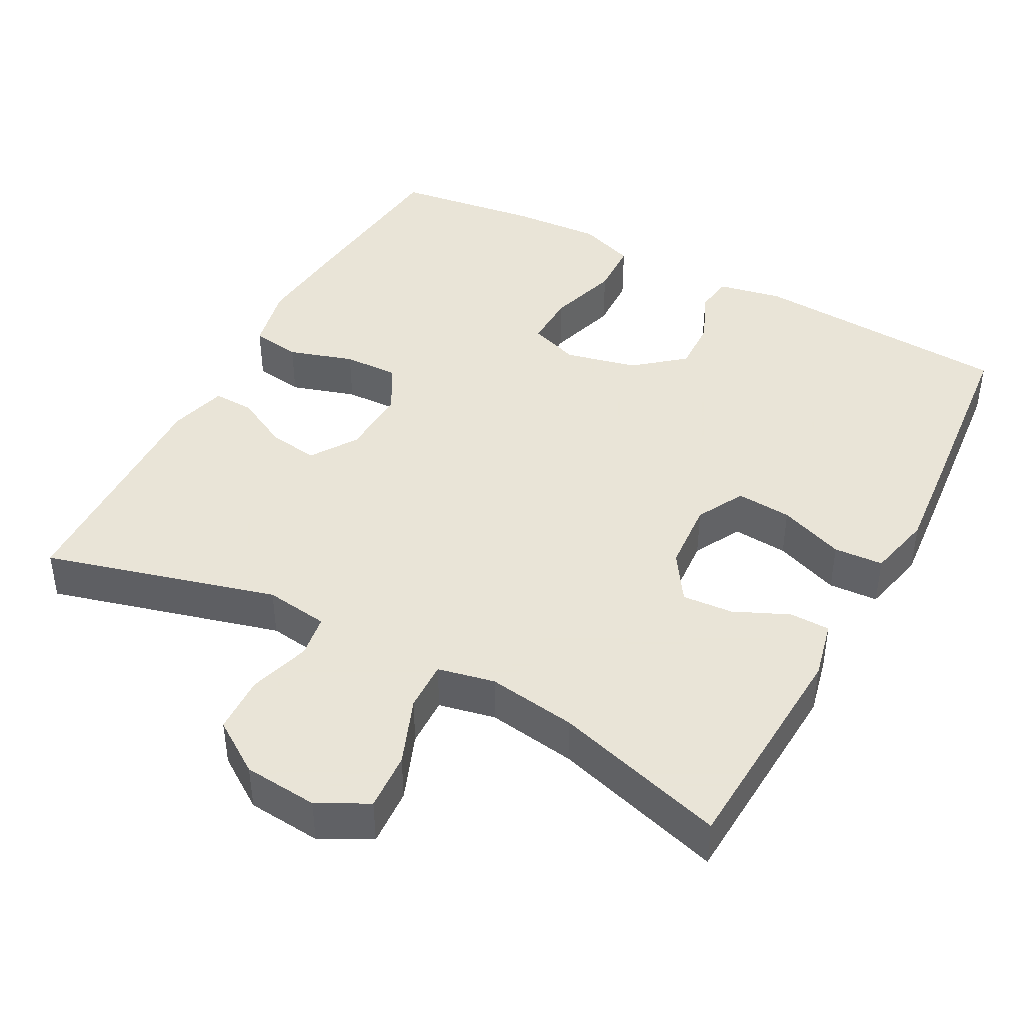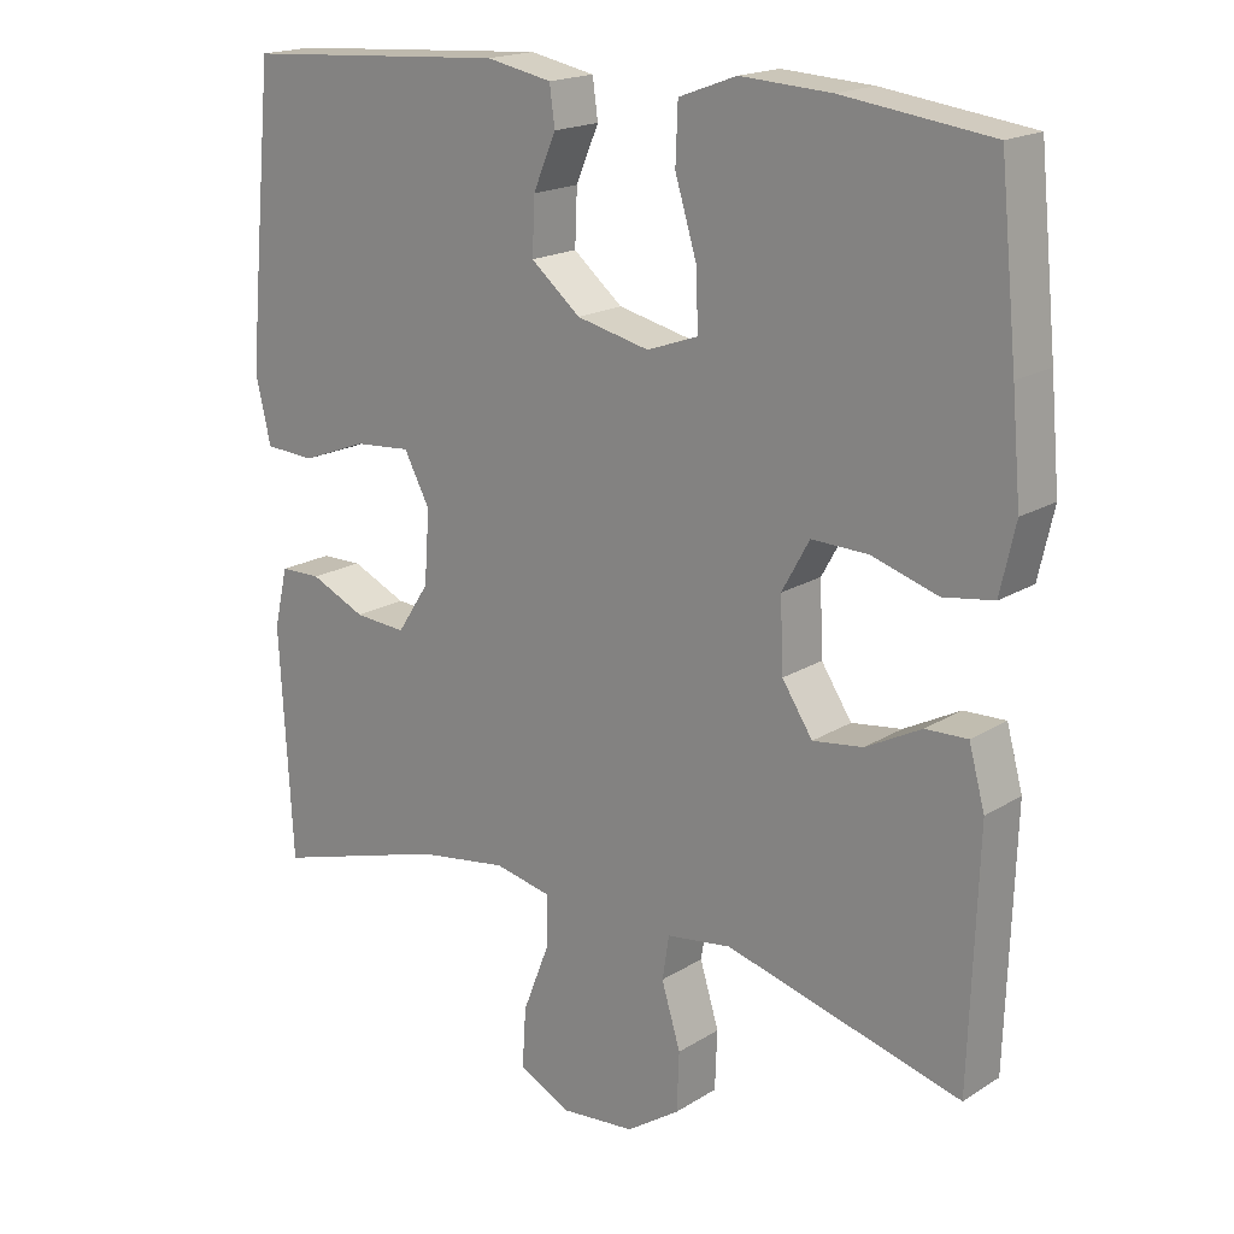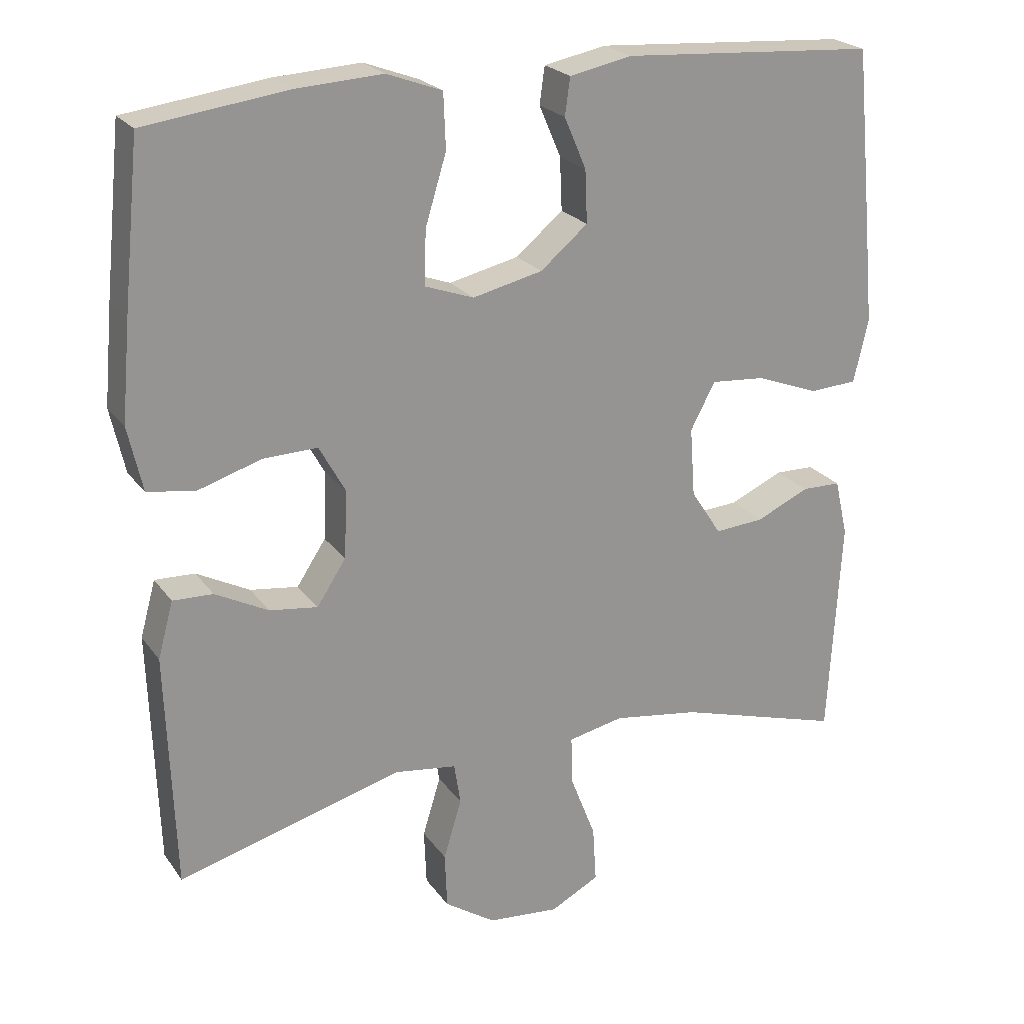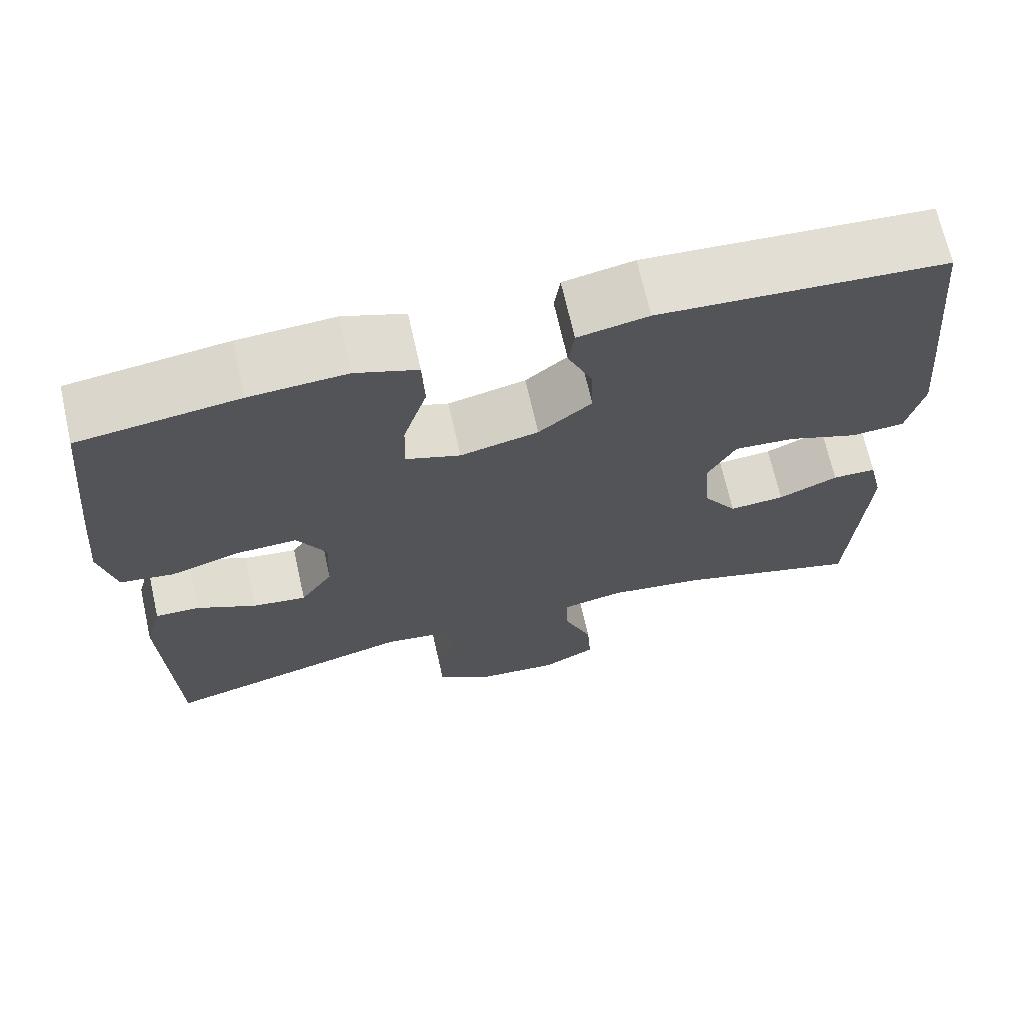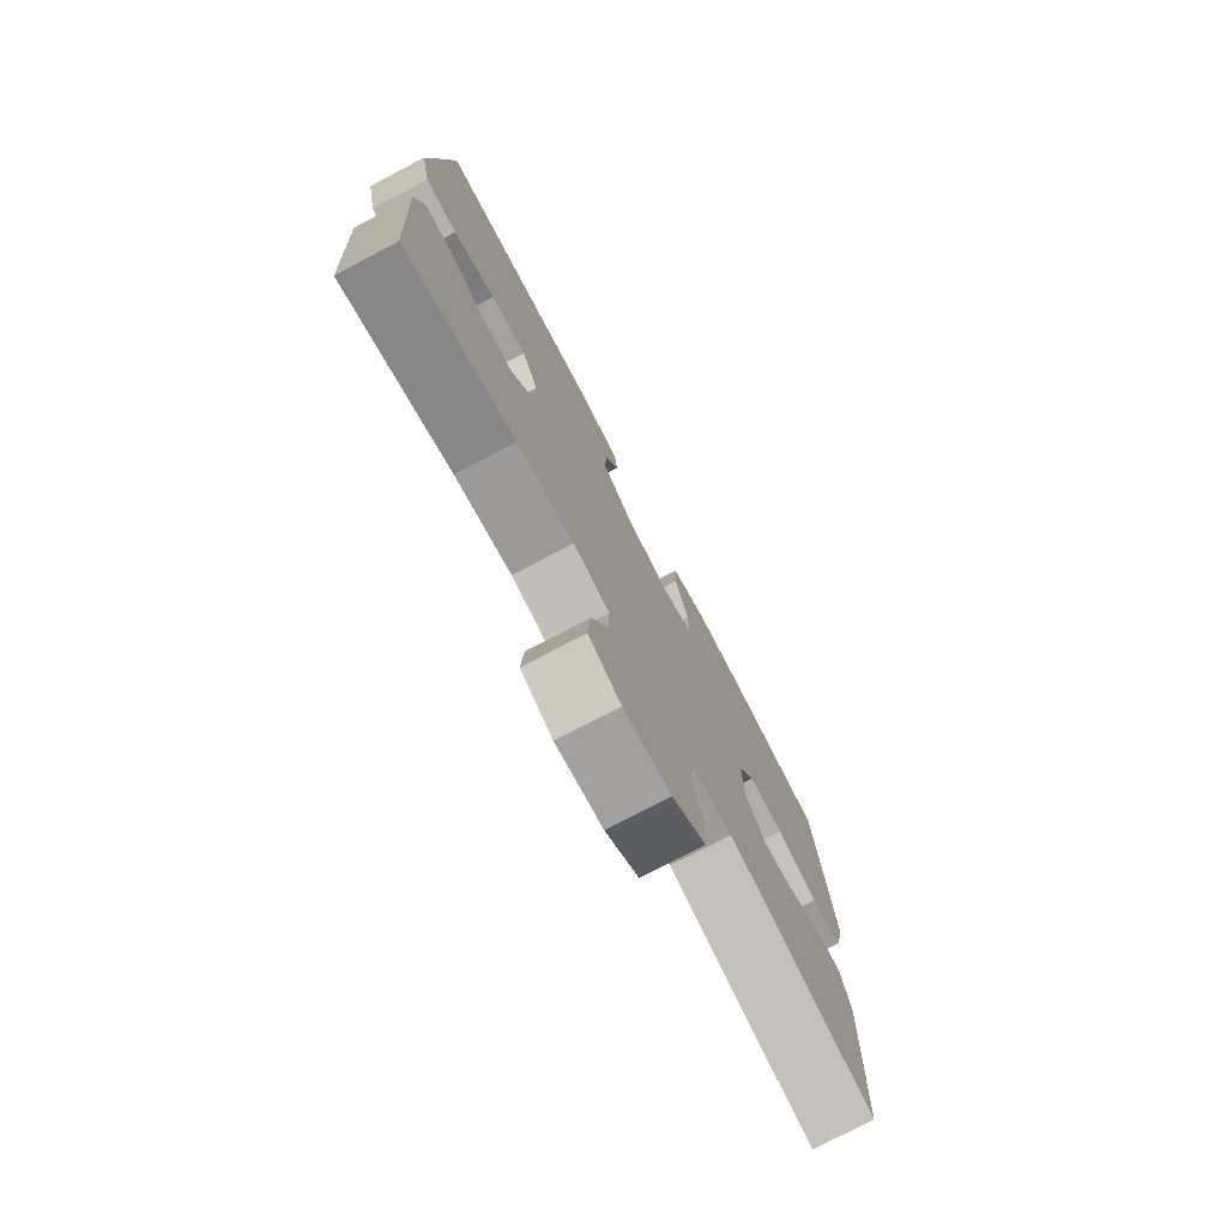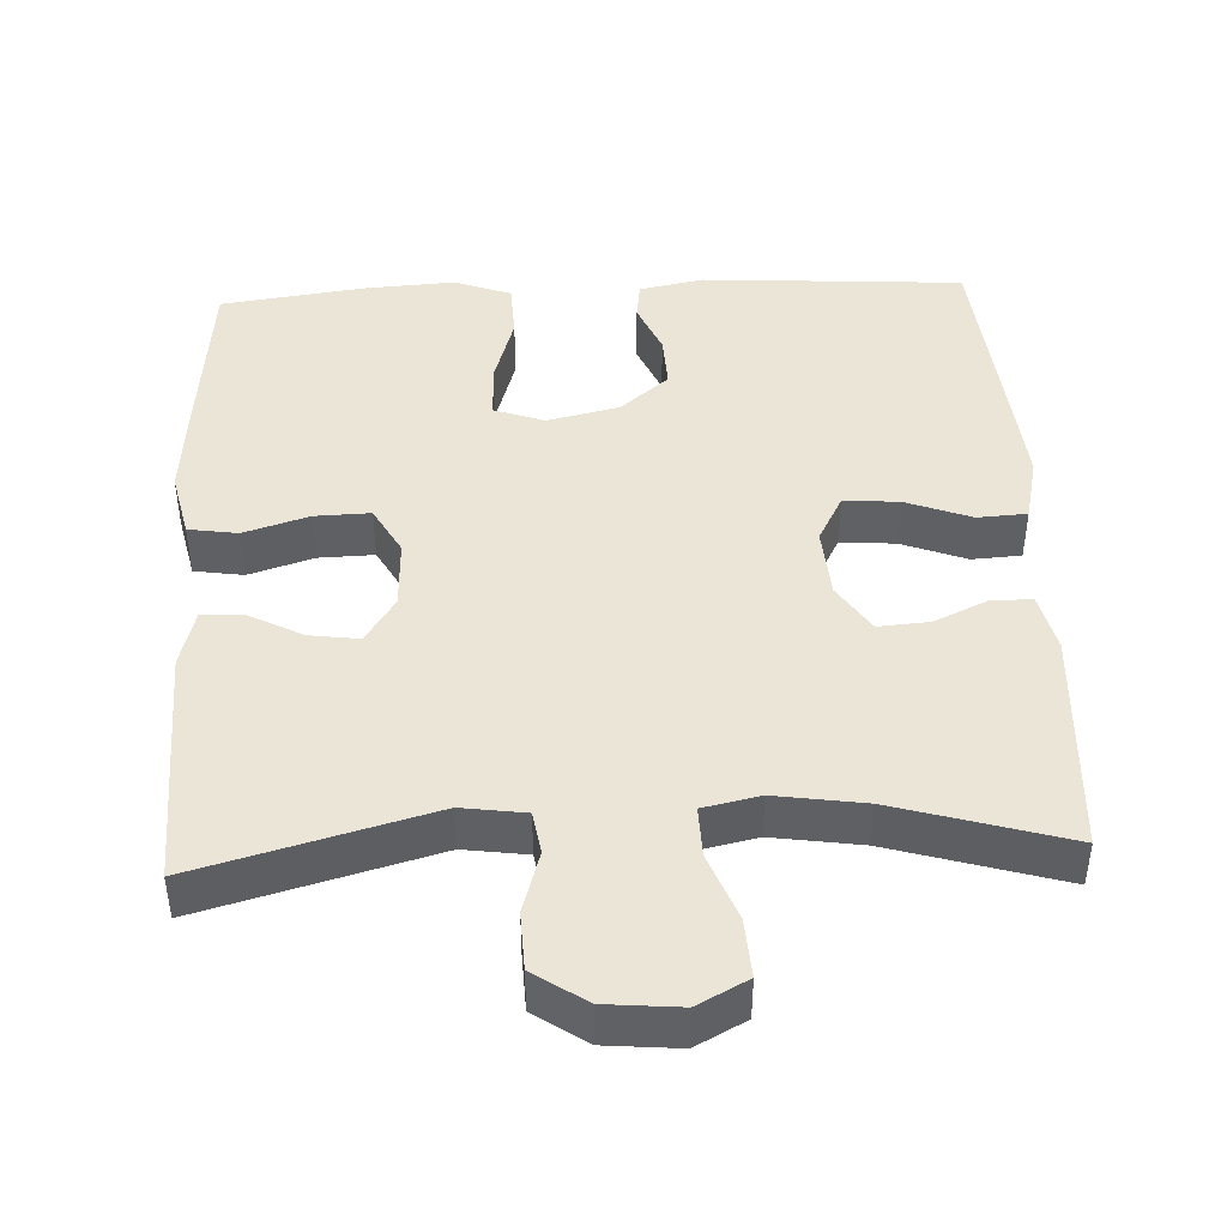
<metadata>
{"format":"obj","ext":"obj","renderer":"f3d","projection":"perspective","resolution":1024,"background":"white","views":[{"elev":42.8,"azim":-151.8,"up":"+Y"},{"elev":18.3,"azim":40.1,"up":"+Z"},{"elev":22.8,"azim":153.7,"up":"+Z"},{"elev":69.0,"azim":167.3,"up":"+Z"},{"elev":-76.6,"azim":-62.3,"up":"+Z"},{"elev":44.2,"azim":177.3,"up":"+Y"}]}
</metadata>
<code>
v 0.5 0.07 0.5
v 0.523 0.07 0.274
v 0.535 0.07 0.141
v 0.515 0.07 0.052
v 0.449 0.07 0.042
v 0.362 0.07 0.069
v 0.288 0.07 0.071
v 0.252 0.07 0.006
v 0.256 0.07 -0.087
v 0.296 0.07 -0.148
v 0.362 0.07 -0.139
v 0.435 0.07 -0.101
v 0.49 0.07 -0.099
v 0.511 0.07 -0.176
v 0.5 0.07 -0.5
v 0.19 0.07 -0.416
v 0.105 0.07 -0.428
v 0.096 0.07 -0.485
v 0.121 0.07 -0.567
v 0.118 0.07 -0.644
v 0.048 0.07 -0.691
v -0.051 0.07 -0.7
v -0.118 0.07 -0.665
v -0.113 0.07 -0.587
v -0.078 0.07 -0.497
v -0.076 0.07 -0.43
v -0.152 0.07 -0.414
v -0.271 0.07 -0.432
v -0.5 0.07 -0.5
v -0.517 0.07 -0.197
v -0.499 0.07 -0.119
v -0.445 0.07 -0.118
v -0.372 0.07 -0.151
v -0.304 0.07 -0.156
v -0.262 0.07 -0.092
v -0.255 0.07 0.003
v -0.289 0.07 0.067
v -0.363 0.07 0.061
v -0.45 0.07 0.028
v -0.516 0.07 0.032
v -0.536 0.07 0.119
v -0.524 0.07 0.251
v -0.5 0.07 0.5
v -0.15 0.07 0.523
v -0.064 0.07 0.506
v -0.057 0.07 0.455
v -0.087 0.07 0.385
v -0.09 0.07 0.313
v -0.025 0.07 0.259
v 0.071 0.07 0.237
v 0.138 0.07 0.261
v 0.136 0.07 0.335
v 0.107 0.07 0.43
v 0.11 0.07 0.505
v 0.186 0.07 0.533
v 0.305 0.07 0.526
v 0.5 0 0.5
v 0.523 0 0.274
v 0.535 0 0.141
v 0.515 0 0.052
v 0.449 0 0.042
v 0.362 0 0.069
v 0.288 0 0.071
v 0.252 0 0.006
v 0.256 0 -0.087
v 0.296 0 -0.148
v 0.362 0 -0.139
v 0.435 0 -0.101
v 0.49 0 -0.099
v 0.511 0 -0.176
v 0.5 0 -0.5
v 0.19 0 -0.416
v 0.105 0 -0.428
v 0.096 0 -0.485
v 0.121 0 -0.567
v 0.118 0 -0.644
v 0.048 0 -0.691
v -0.051 0 -0.7
v -0.118 0 -0.665
v -0.113 0 -0.587
v -0.078 0 -0.497
v -0.076 0 -0.43
v -0.152 0 -0.414
v -0.271 0 -0.432
v -0.5 0 -0.5
v -0.517 0 -0.197
v -0.499 0 -0.119
v -0.445 0 -0.118
v -0.372 0 -0.151
v -0.304 0 -0.156
v -0.262 0 -0.092
v -0.255 0 0.003
v -0.289 0 0.067
v -0.363 0 0.061
v -0.45 0 0.028
v -0.516 0 0.032
v -0.536 0 0.119
v -0.524 0 0.251
v -0.5 0 0.5
v -0.15 0 0.523
v -0.064 0 0.506
v -0.057 0 0.455
v -0.087 0 0.385
v -0.09 0 0.313
v -0.025 0 0.259
v 0.071 0 0.237
v 0.138 0 0.261
v 0.136 0 0.335
v 0.107 0 0.43
v 0.11 0 0.505
v 0.186 0 0.533
v 0.305 0 0.526
f 52 53 54 55
f 51 52 55 56
f 44 45 46 47
f 44 47 48
f 43 44 48
f 42 43 48 49
f 38 39 40 41
f 37 38 41 42
f 30 31 32 33
f 28 29 30 33
f 27 28 33 34
f 26 27 34 35
f 22 23 24 25
f 22 25 26
f 21 22 26
f 18 19 20 21
f 17 18 21 26
f 16 17 26 35
f 11 12 13 14
f 10 11 14 15
f 9 10 15 16
f 3 4 5 6
f 3 6 7
f 2 3 7
f 51 56 1 2
f 50 51 2 7
f 37 42 49 50
f 36 37 50 7
f 35 36 7 8
f 8 9 16 35
f 111 110 109 108
f 112 111 108 107
f 103 102 101 100
f 104 103 100
f 104 100 99
f 105 104 99 98
f 97 96 95 94
f 98 97 94 93
f 89 88 87 86
f 89 86 85 84
f 90 89 84 83
f 91 90 83 82
f 81 80 79 78
f 82 81 78
f 82 78 77
f 77 76 75 74
f 82 77 74 73
f 91 82 73 72
f 70 69 68 67
f 71 70 67 66
f 72 71 66 65
f 62 61 60 59
f 63 62 59
f 63 59 58
f 58 57 112 107
f 63 58 107 106
f 106 105 98 93
f 63 106 93 92
f 64 63 92 91
f 91 72 65 64
f 1 57 58 2
f 2 58 59 3
f 3 59 60 4
f 4 60 61 5
f 5 61 62 6
f 6 62 63 7
f 7 63 64 8
f 8 64 65 9
f 9 65 66 10
f 10 66 67 11
f 11 67 68 12
f 12 68 69 13
f 13 69 70 14
f 14 70 71 15
f 15 71 72 16
f 16 72 73 17
f 17 73 74 18
f 18 74 75 19
f 19 75 76 20
f 20 76 77 21
f 21 77 78 22
f 22 78 79 23
f 23 79 80 24
f 24 80 81 25
f 25 81 82 26
f 26 82 83 27
f 27 83 84 28
f 28 84 85 29
f 29 85 86 30
f 30 86 87 31
f 31 87 88 32
f 32 88 89 33
f 33 89 90 34
f 34 90 91 35
f 35 91 92 36
f 36 92 93 37
f 37 93 94 38
f 38 94 95 39
f 39 95 96 40
f 40 96 97 41
f 41 97 98 42
f 42 98 99 43
f 43 99 100 44
f 44 100 101 45
f 45 101 102 46
f 46 102 103 47
f 47 103 104 48
f 48 104 105 49
f 49 105 106 50
f 50 106 107 51
f 51 107 108 52
f 52 108 109 53
f 53 109 110 54
f 54 110 111 55
f 55 111 112 56
f 56 112 57 1

</code>
